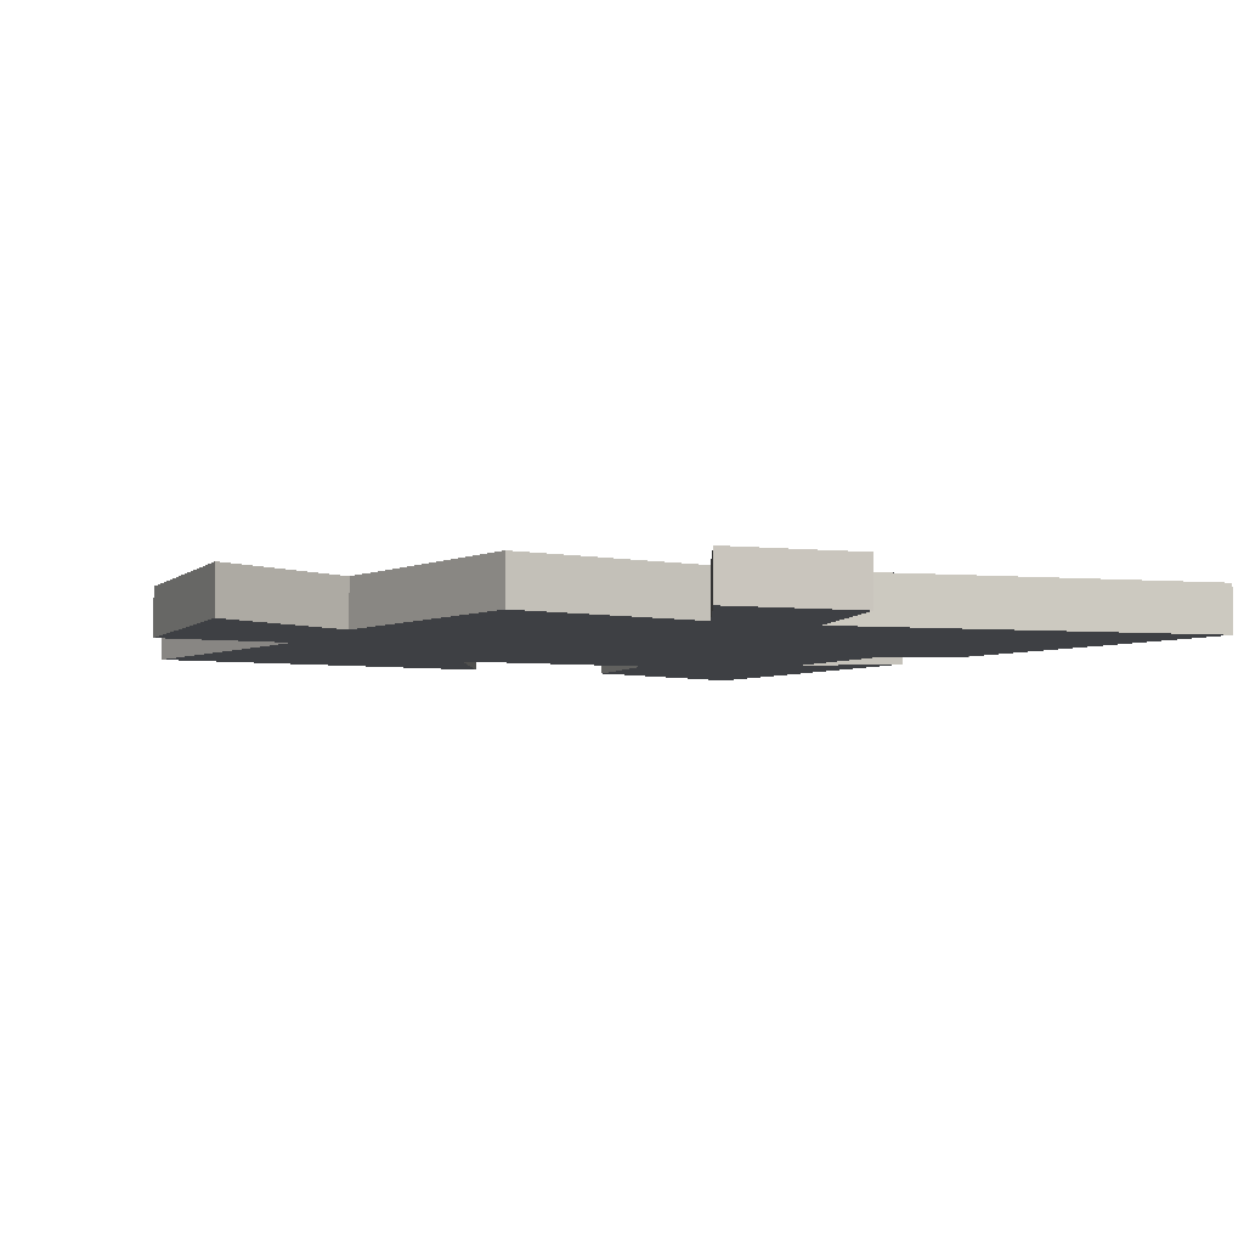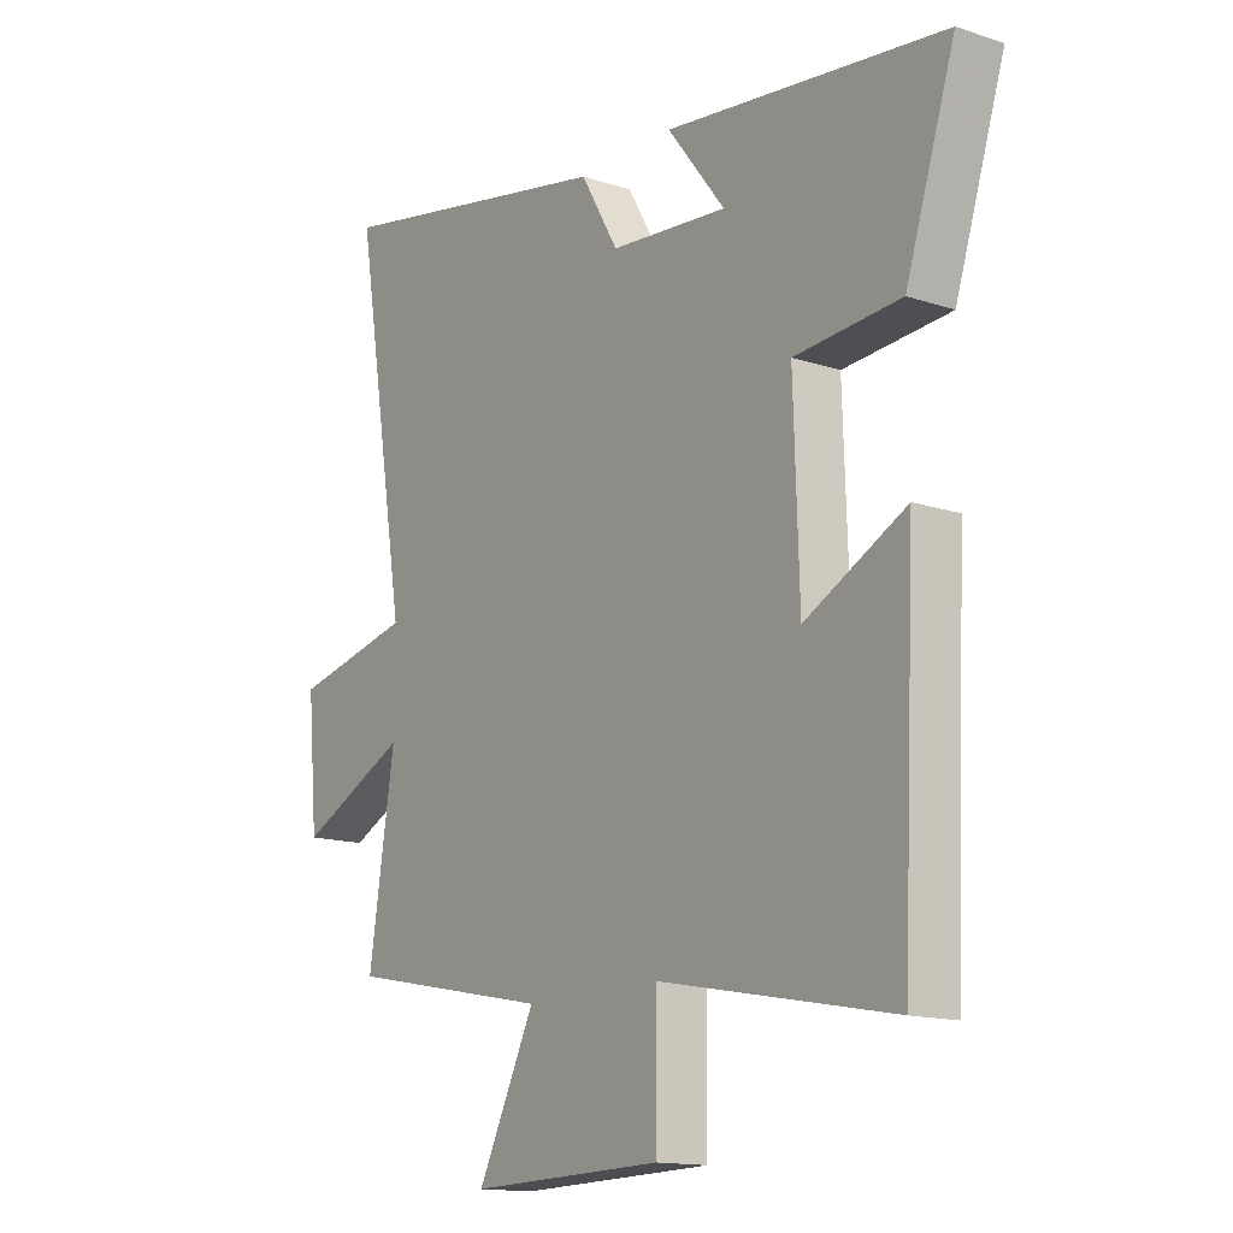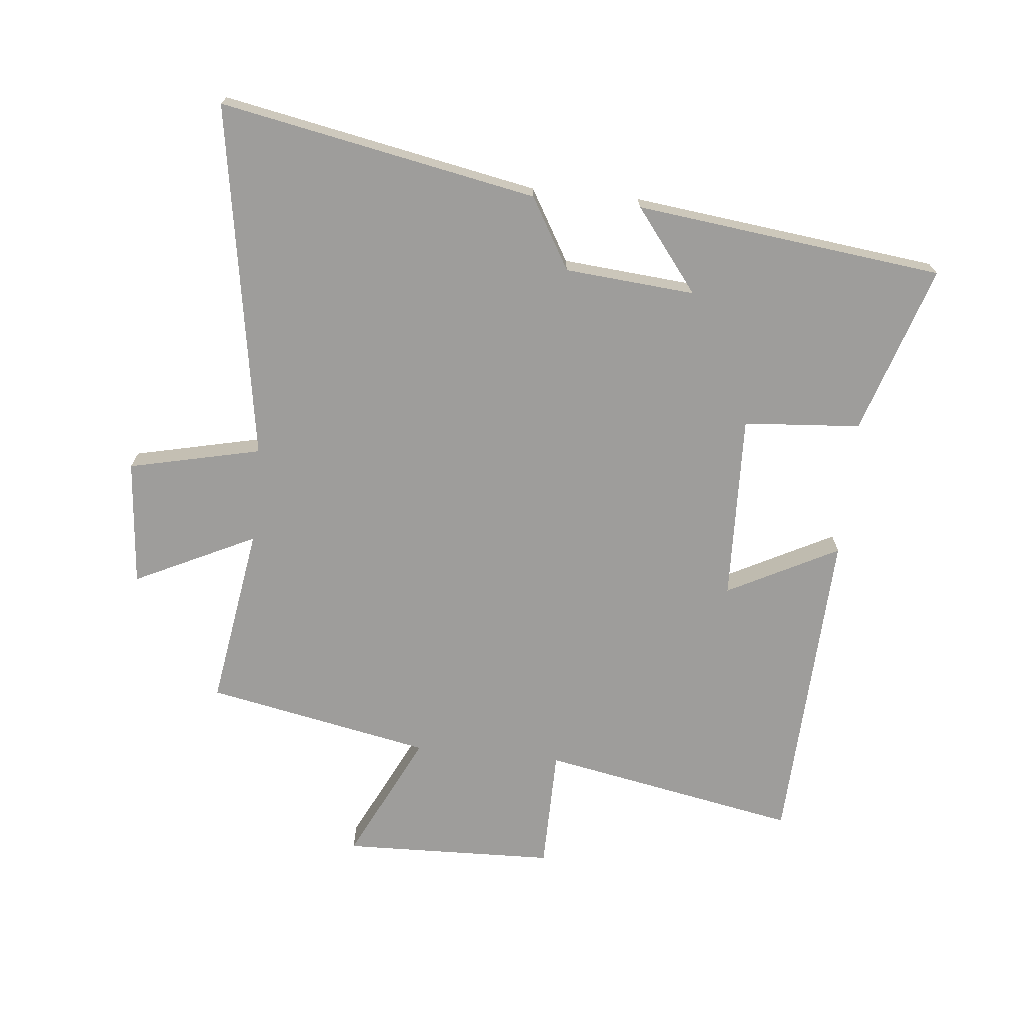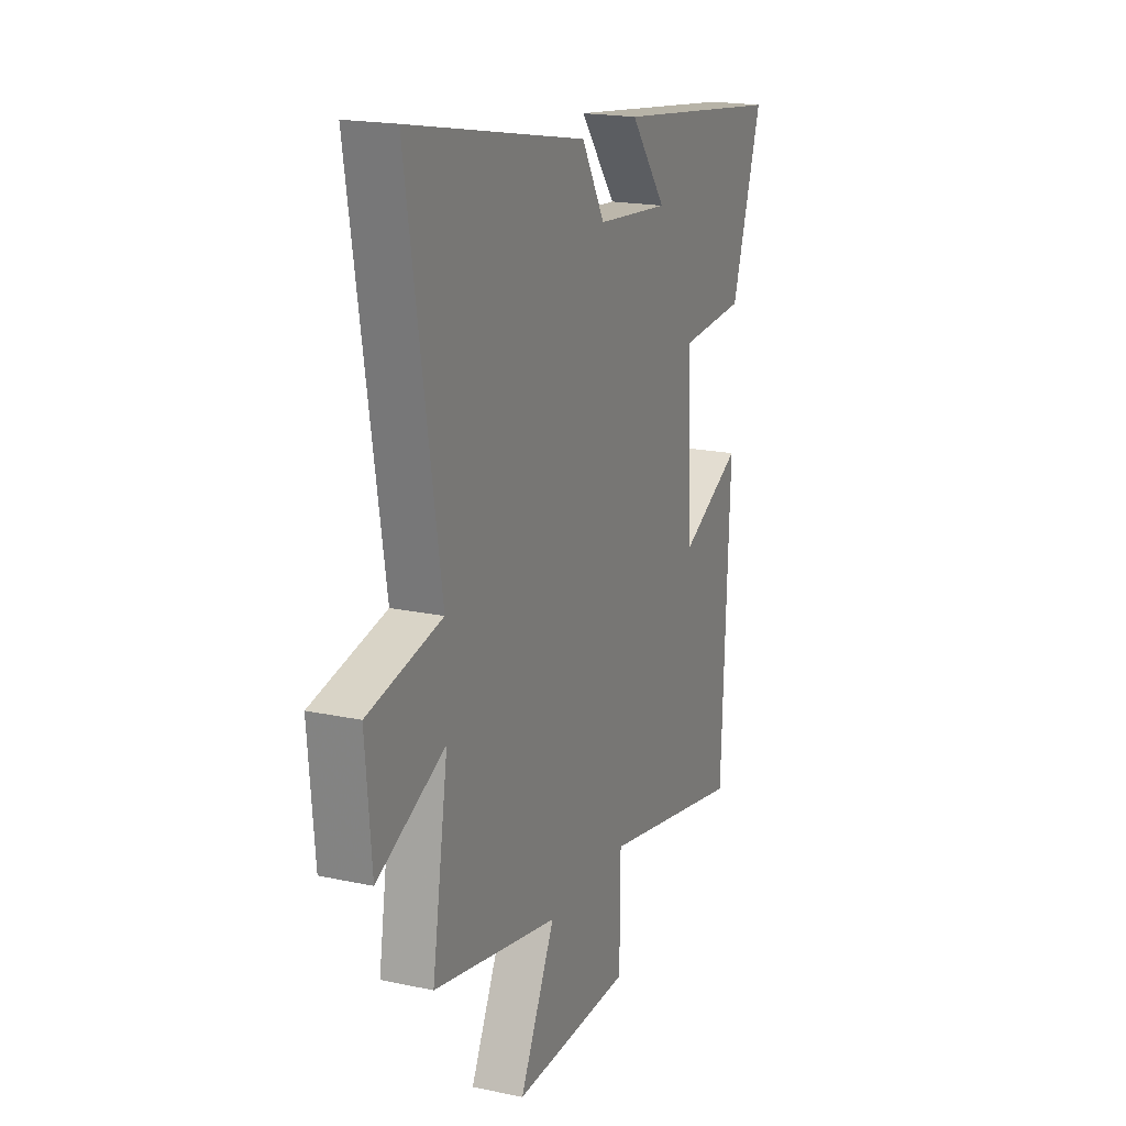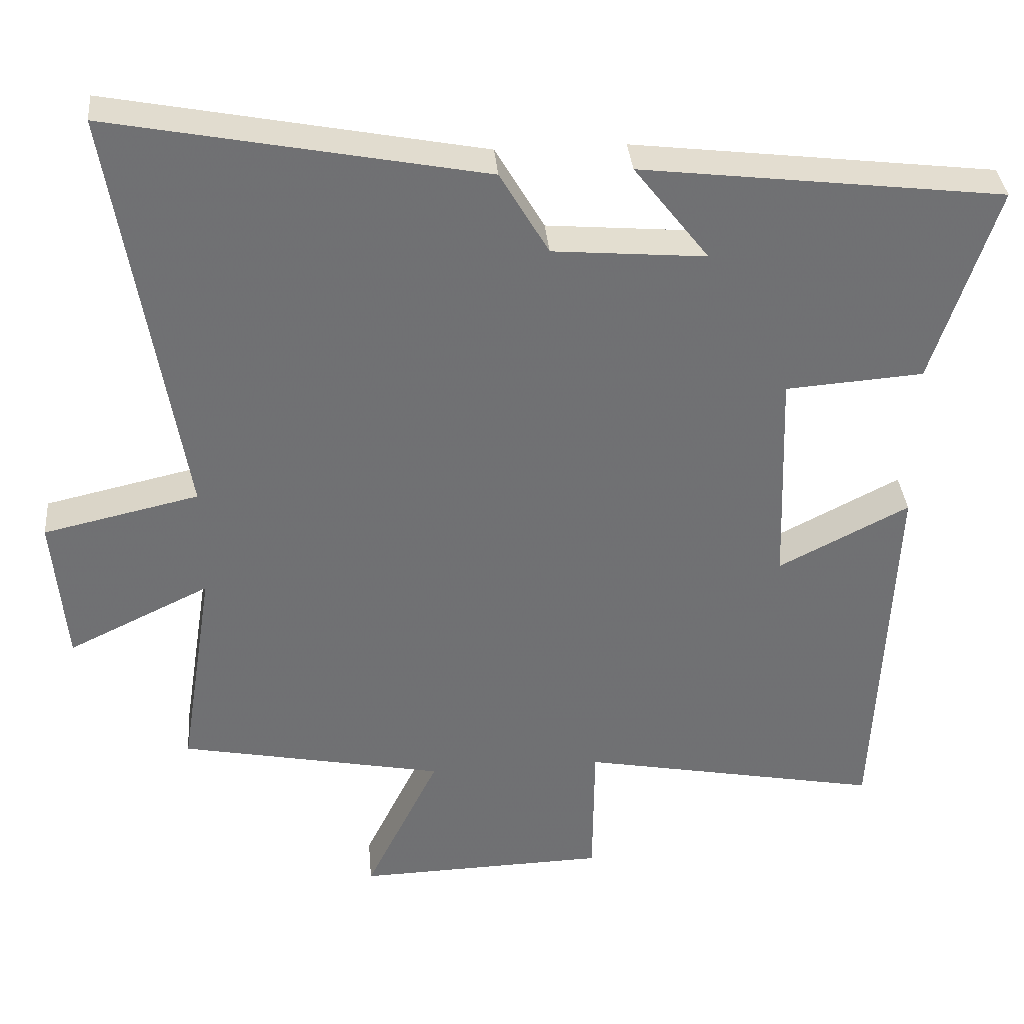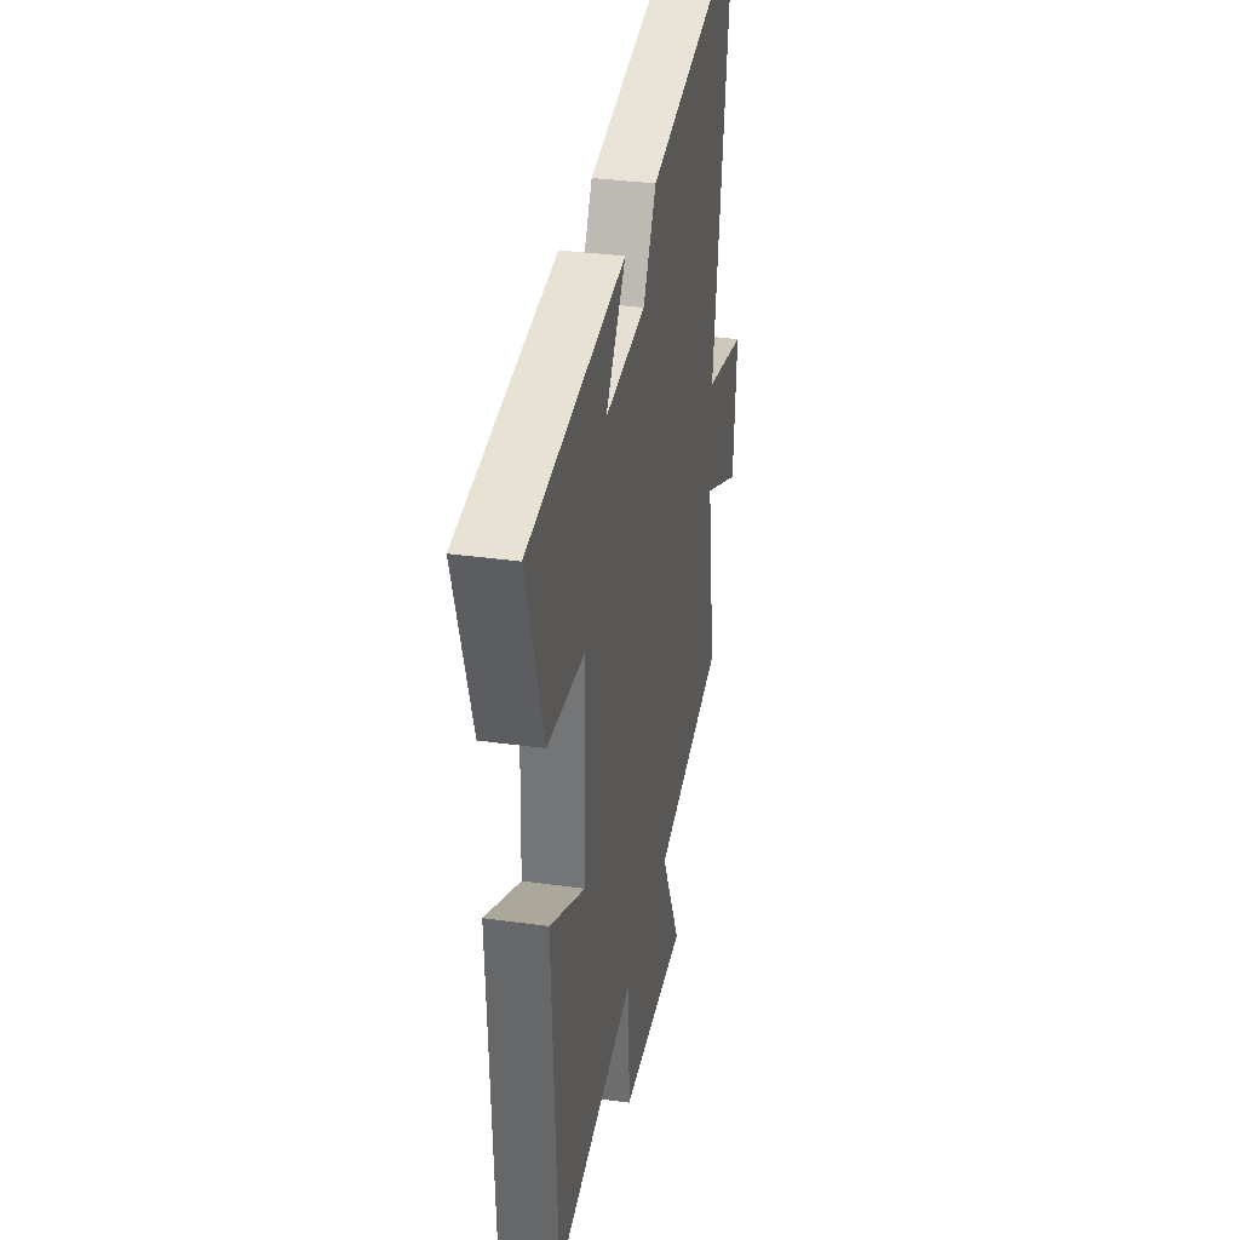
<metadata>
{"format":"obj","ext":"obj","renderer":"f3d","projection":"perspective","resolution":1024,"background":"white","views":[{"elev":-4.8,"azim":-114.7,"up":"+Y"},{"elev":-14.5,"azim":54.1,"up":"+Z"},{"elev":-70.6,"azim":-5.7,"up":"+Y"},{"elev":18.7,"azim":-67.6,"up":"+Z"},{"elev":35.3,"azim":-5.0,"up":"+Z"},{"elev":33.7,"azim":100.9,"up":"+Z"}]}
</metadata>
<code>
v 0.588 0.07 0.44
v 0.5 0.07 0.168
v 0.311 0.07 0.154
v 0.321 0.07 -0.148
v 0.5 0.07 -0.056
v 0.476 0.07 -0.579
v 0.061 0.07 -0.5
v 0.059 0.07 -0.697
v -0.285 0.07 -0.707
v -0.183 0.07 -0.5
v -0.546 0.07 -0.428
v -0.5 0.07 -0.134
v -0.695 0.07 -0.228
v -0.713 0.07 -0.024
v -0.5 0.07 0.024
v -0.594 0.07 0.599
v -0.083 0.07 0.5
v -0.016 0.07 0.385
v 0.194 0.07 0.367
v 0.091 0.07 0.5
v 0.588 0 0.44
v 0.5 0 0.168
v 0.311 0 0.154
v 0.321 0 -0.148
v 0.5 0 -0.056
v 0.476 0 -0.579
v 0.061 0 -0.5
v 0.059 0 -0.697
v -0.285 0 -0.707
v -0.183 0 -0.5
v -0.546 0 -0.428
v -0.5 0 -0.134
v -0.695 0 -0.228
v -0.713 0 -0.024
v -0.5 0 0.024
v -0.594 0 0.599
v -0.083 0 0.5
v -0.016 0 0.385
v 0.194 0 0.367
v 0.091 0 0.5
f 19 20 1 2
f 18 19 2 3
f 15 16 17 18
f 15 18 3 4
f 12 13 14 15
f 12 15 4
f 10 11 12 4
f 7 8 9 10
f 7 10 4 5
f 5 6 7
f 22 21 40 39
f 23 22 39 38
f 38 37 36 35
f 24 23 38 35
f 35 34 33 32
f 24 35 32
f 24 32 31 30
f 30 29 28 27
f 25 24 30 27
f 27 26 25
f 1 21 22 2
f 2 22 23 3
f 3 23 24 4
f 4 24 25 5
f 5 25 26 6
f 6 26 27 7
f 7 27 28 8
f 8 28 29 9
f 9 29 30 10
f 10 30 31 11
f 11 31 32 12
f 12 32 33 13
f 13 33 34 14
f 14 34 35 15
f 15 35 36 16
f 16 36 37 17
f 17 37 38 18
f 18 38 39 19
f 19 39 40 20
f 20 40 21 1

</code>
